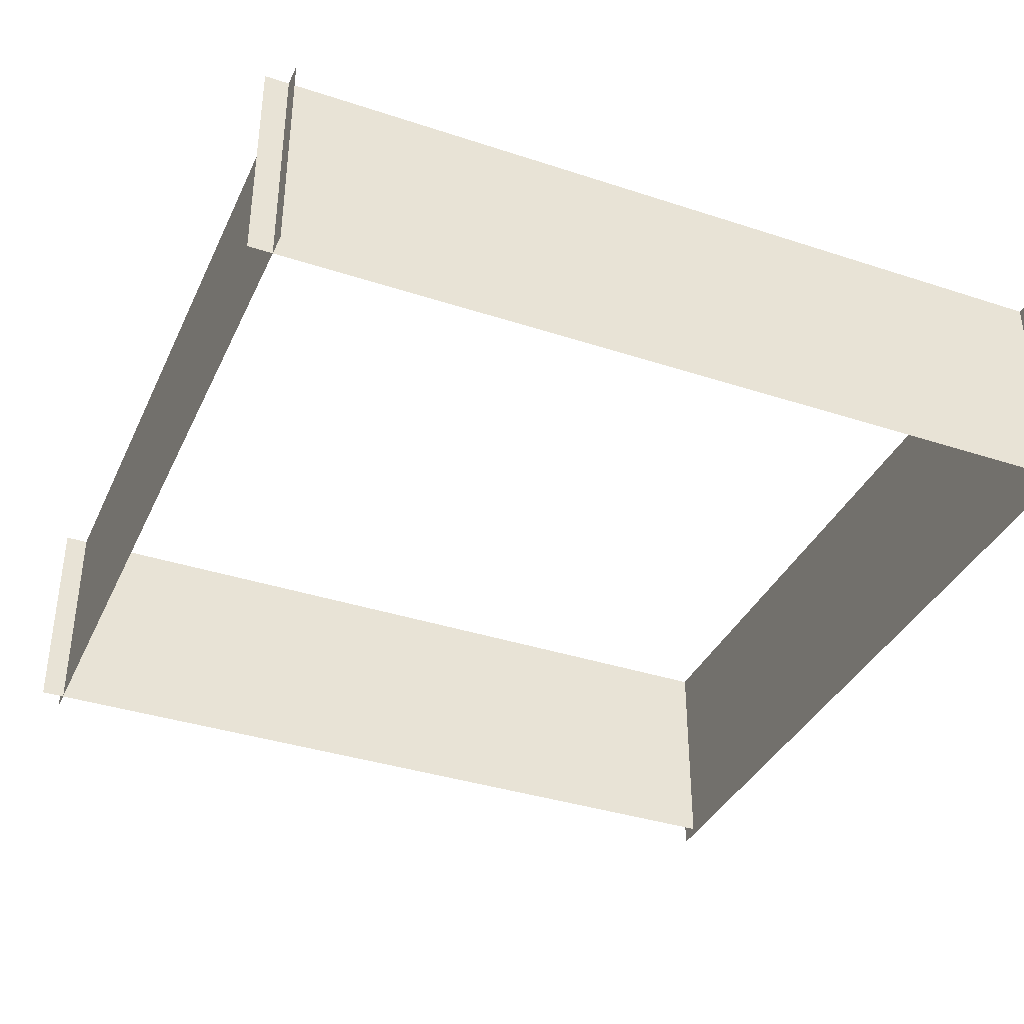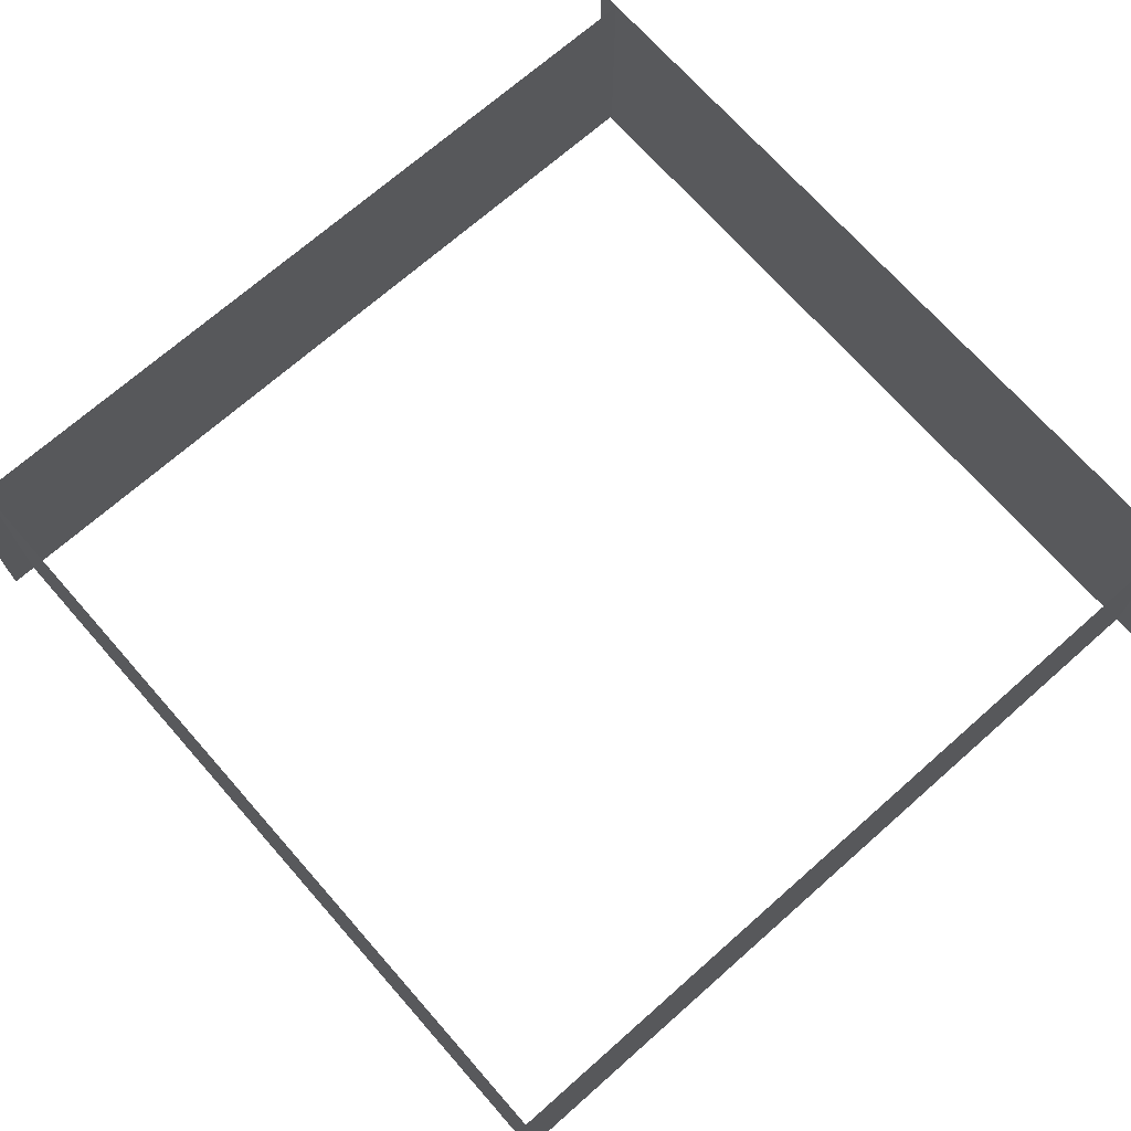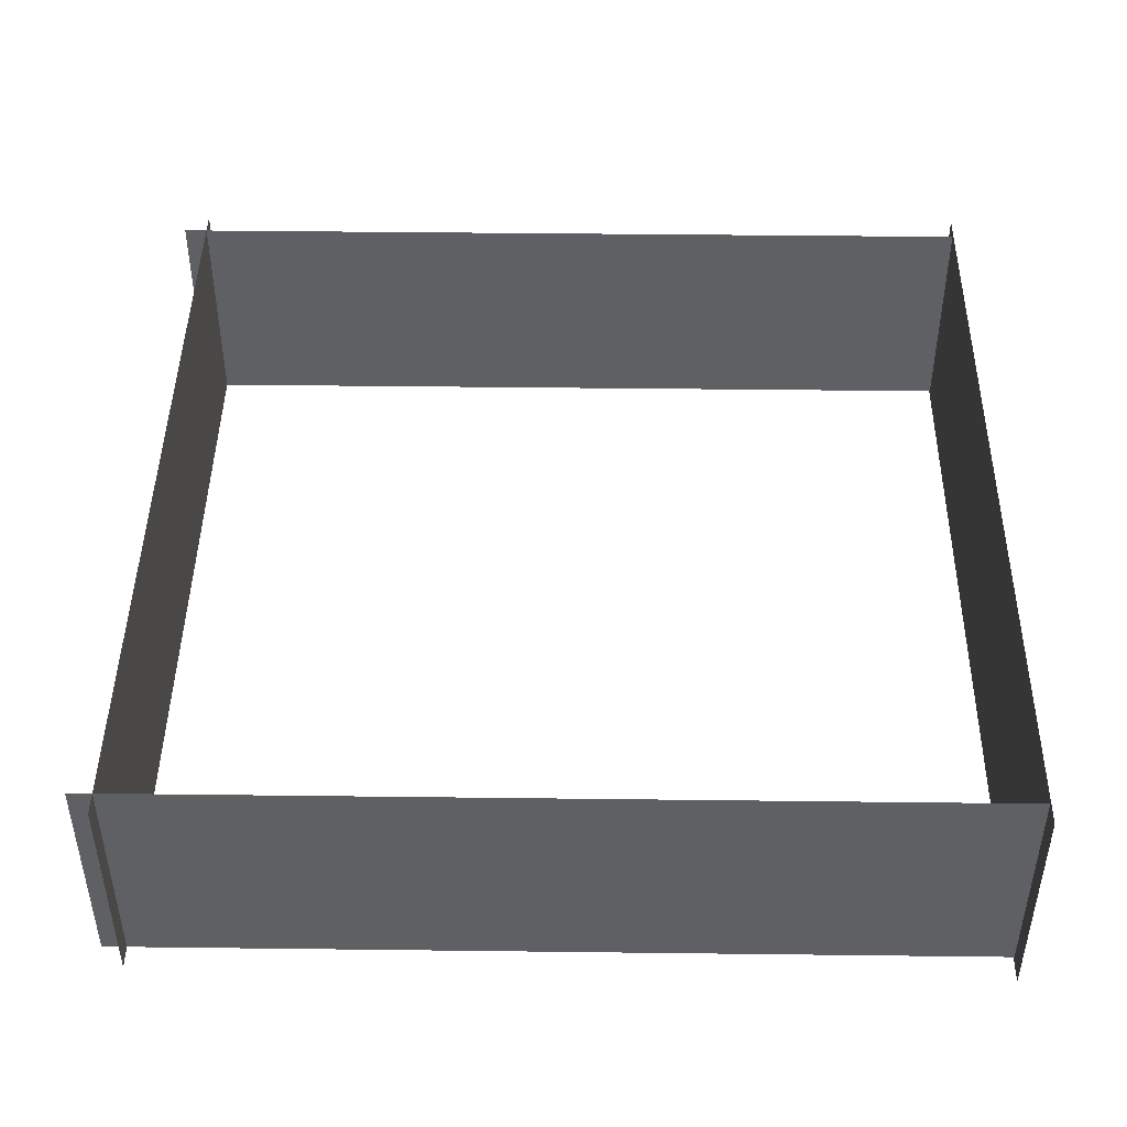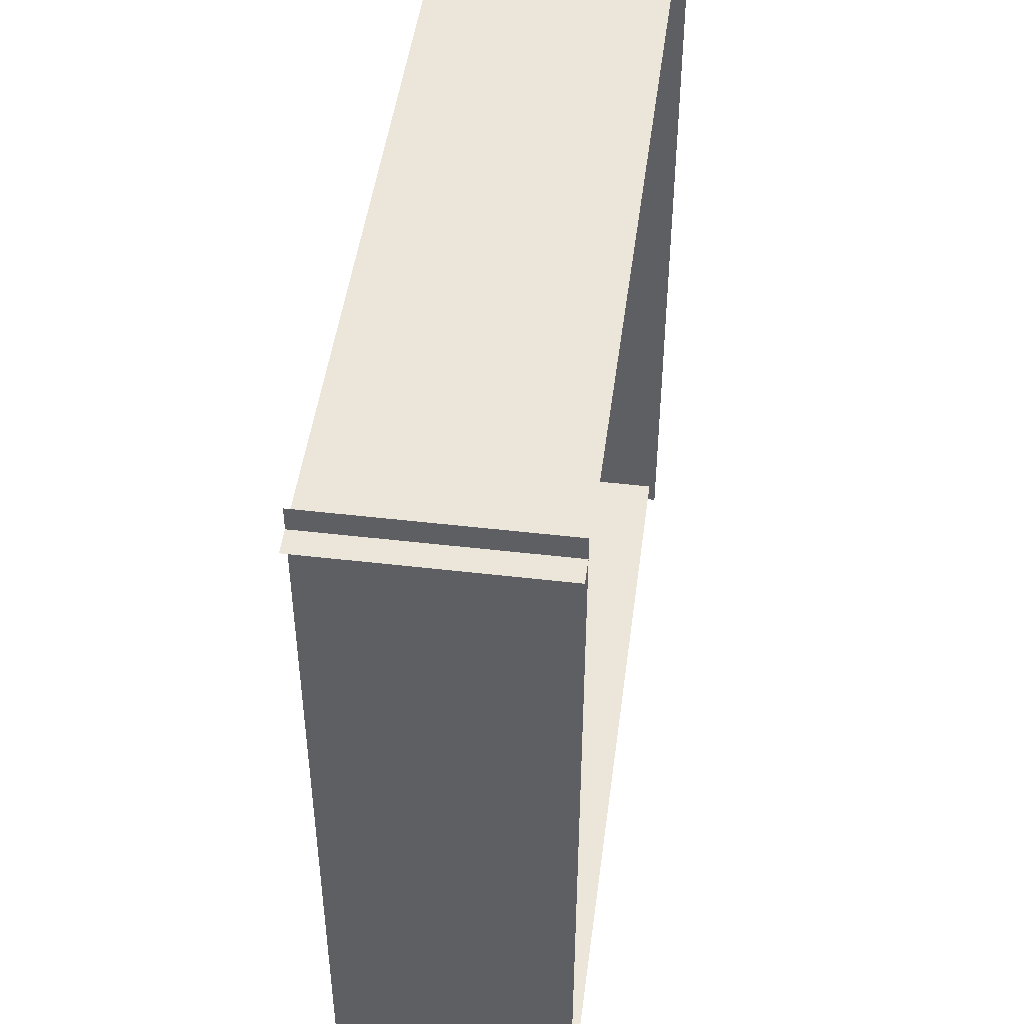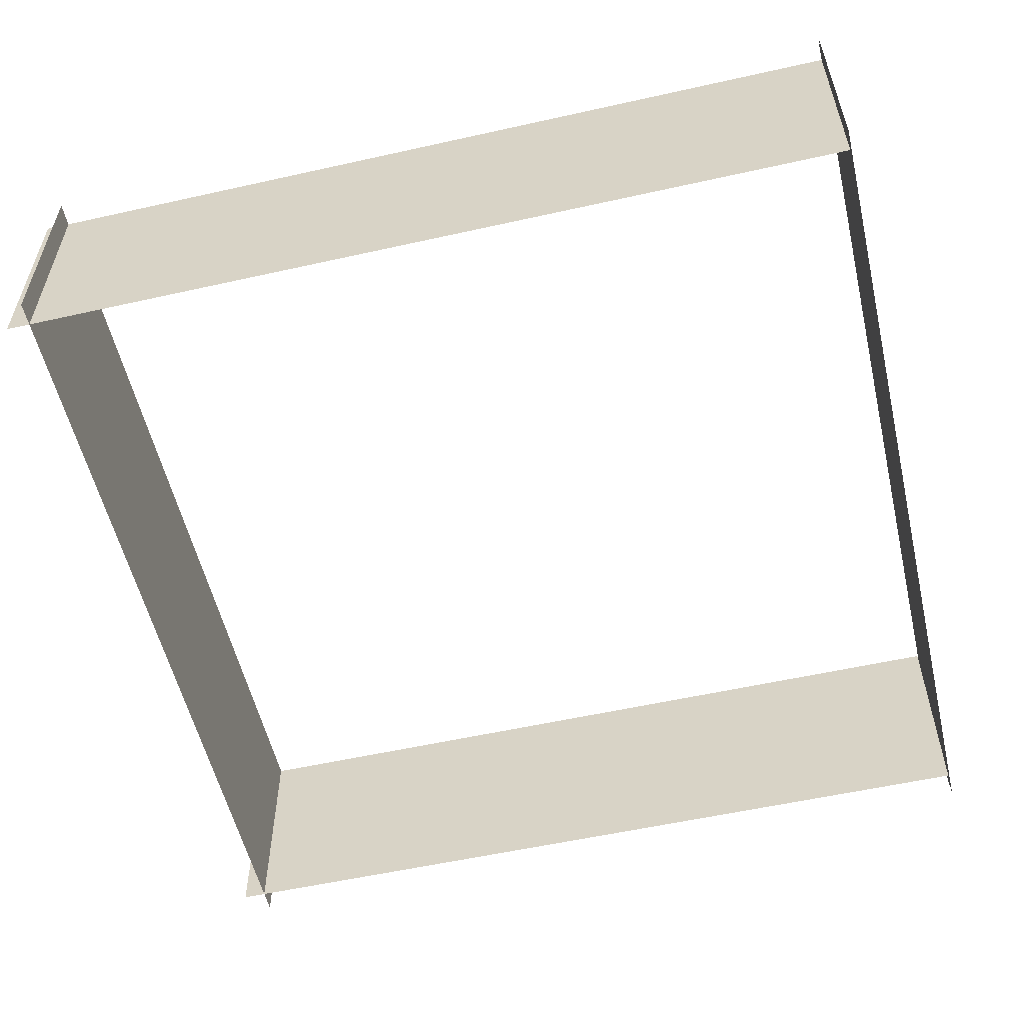
<metadata>
{"format":"obj","ext":"obj","renderer":"f3d","projection":"perspective","resolution":1024,"background":"white","views":[{"elev":-37.1,"azim":-22.9,"up":"+Y"},{"elev":70.8,"azim":-41.4,"up":"+Y"},{"elev":45.0,"azim":0.8,"up":"+Y"},{"elev":47.7,"azim":-82.5,"up":"+Z"},{"elev":-56.0,"azim":13.2,"up":"+Y"}]}
</metadata>
<code>
g default
v 74.5 -0.5896 75.41
v 74.5 19.45 75.41
v 74.5 19.45 2.224
v 74.5 -0.5896 2.224
v 74.44 0.004986 4.231
v 74.44 0.004986 2.404
v 74.44 19.34 4.231
v 74.44 19.34 2.404
v 1.257 19.34 4.231
v 1.257 0.004986 4.231
v 74.44 0.04163 75.27
v 74.44 0.04163 73.44
v 74.44 19.38 75.27
v 74.44 19.38 73.44
v 1.257 19.38 73.44
v 1.257 0.04163 73.44
v 3.299 0.04164 75.41
v 3.299 19.38 75.41
v 3.299 19.38 2.224
v 3.299 0.04164 2.224
g textureBakeSet2 ExteriorWalls
f 4 1 3
f 3 1 2
f 5 6 7
f 7 6 8
f 10 5 9
f 9 5 7
f 11 12 13
f 13 12 14
f 12 16 14
f 14 16 15
f 17 20 18
f 18 20 19

</code>
